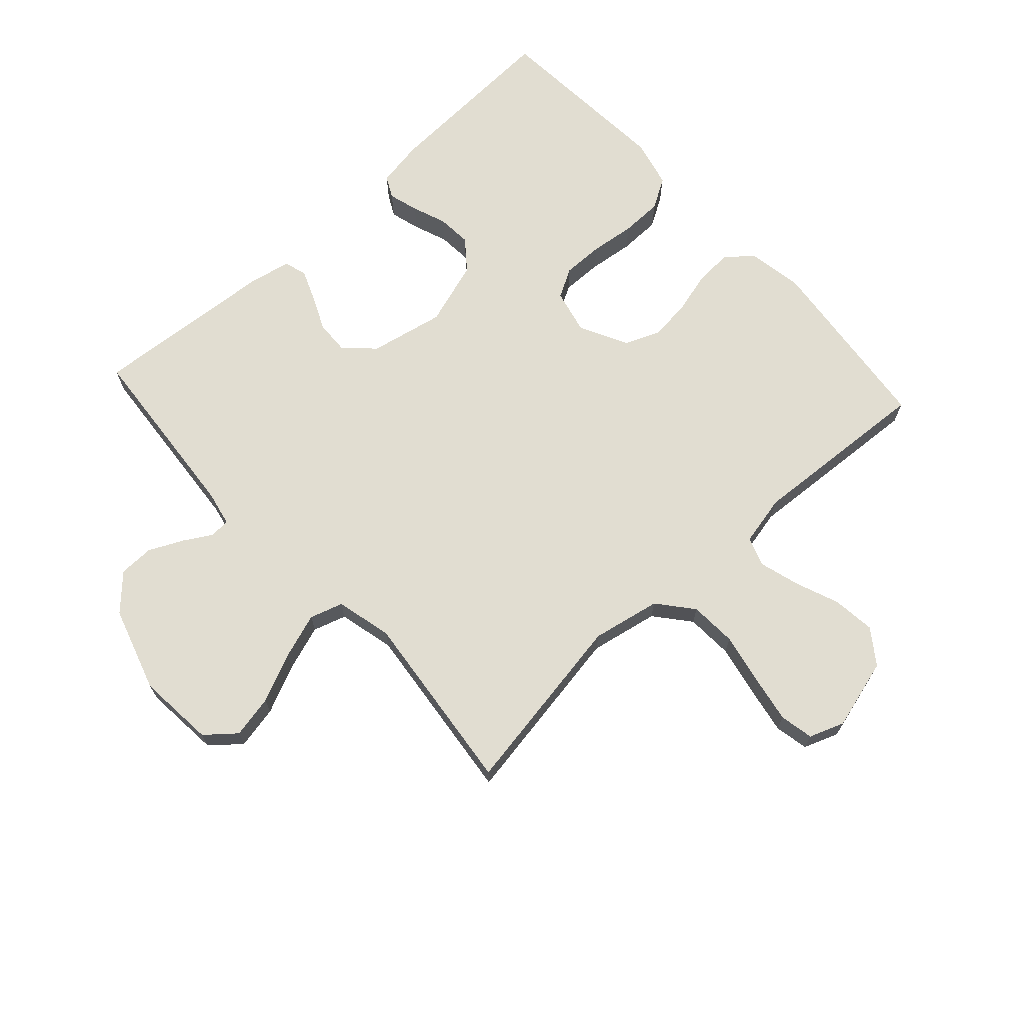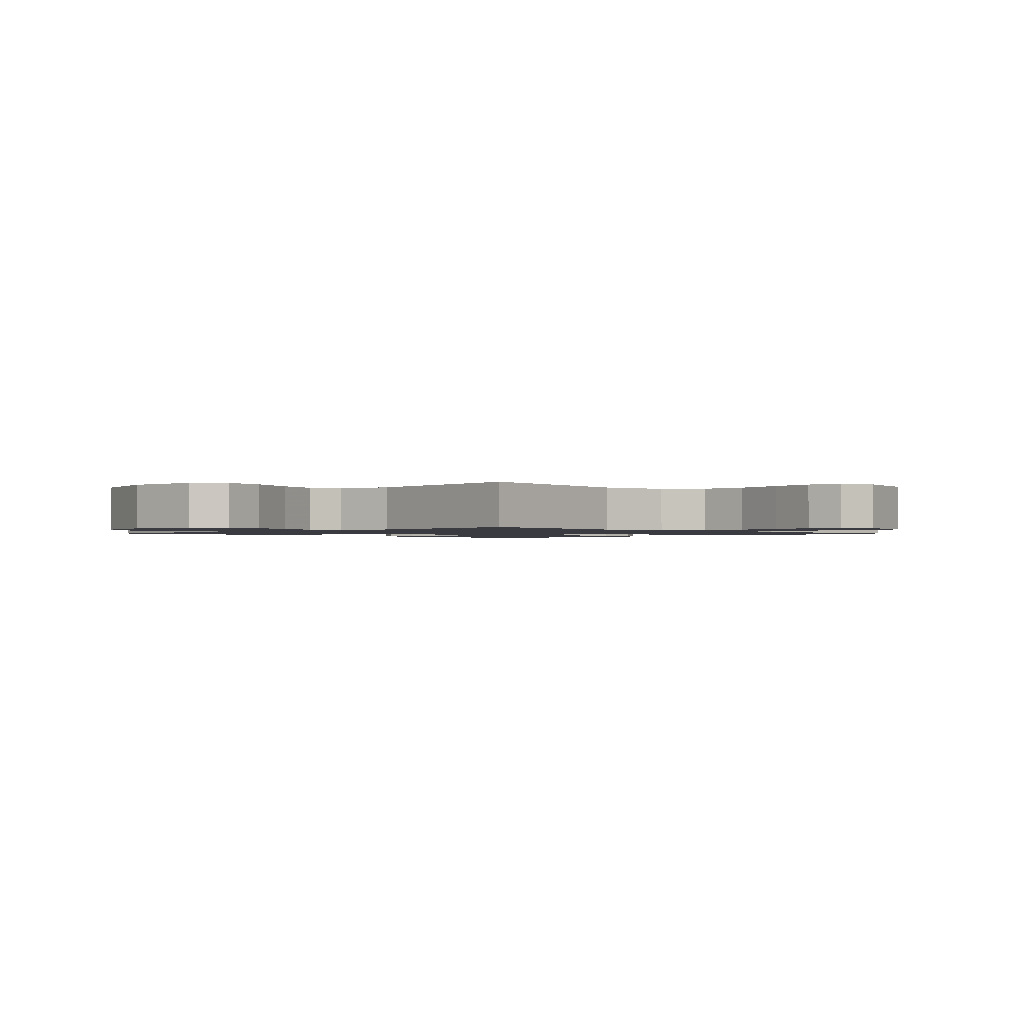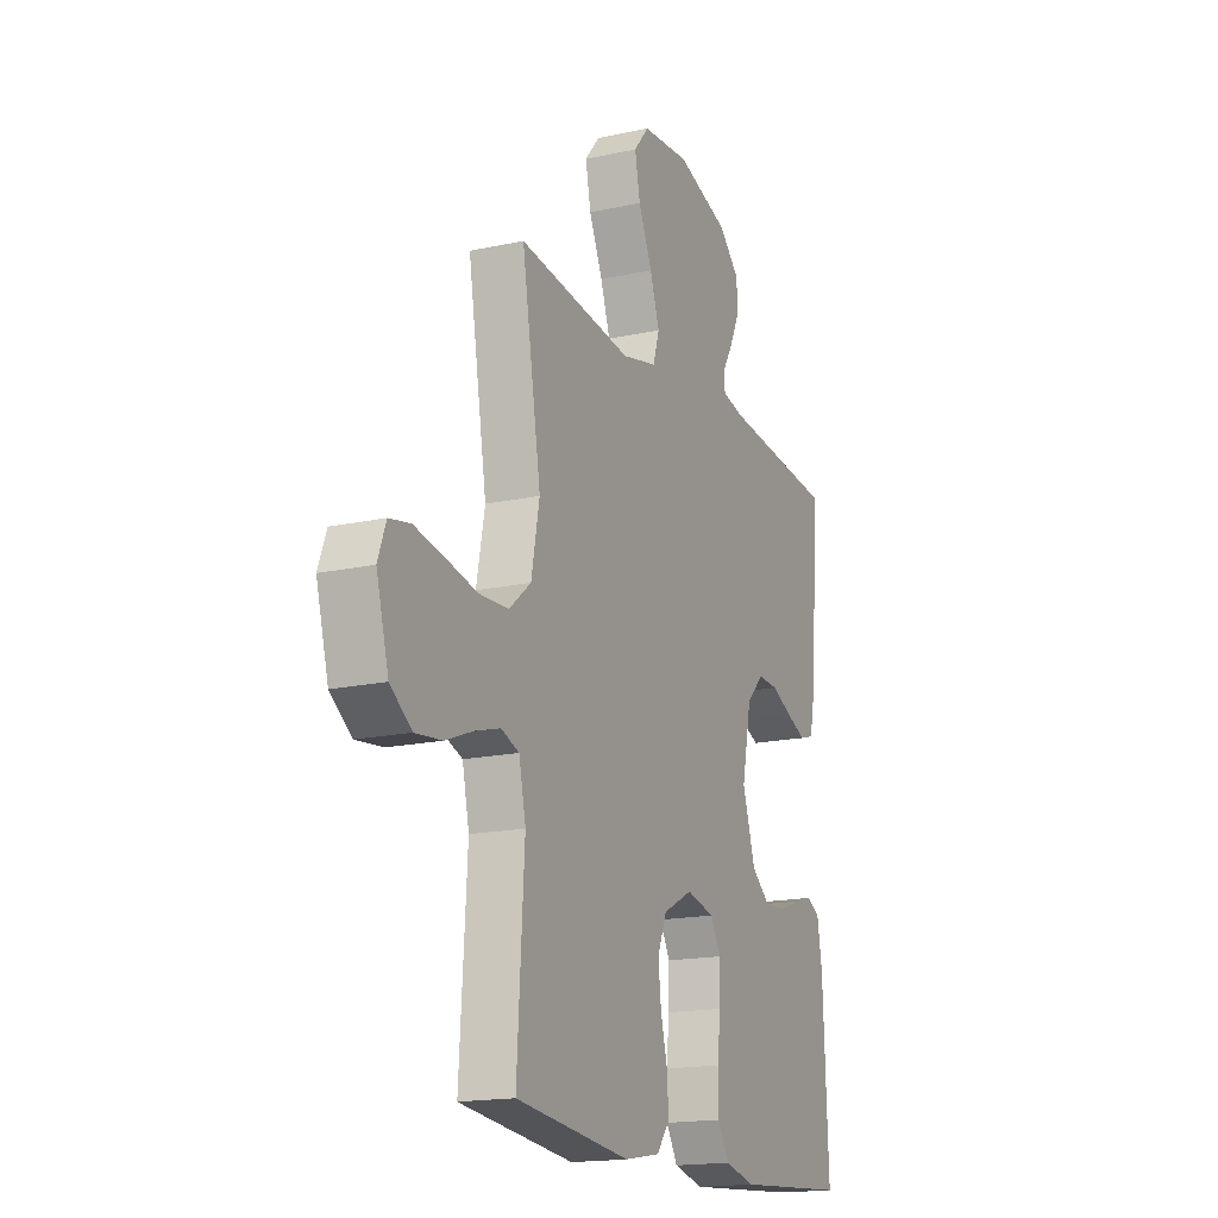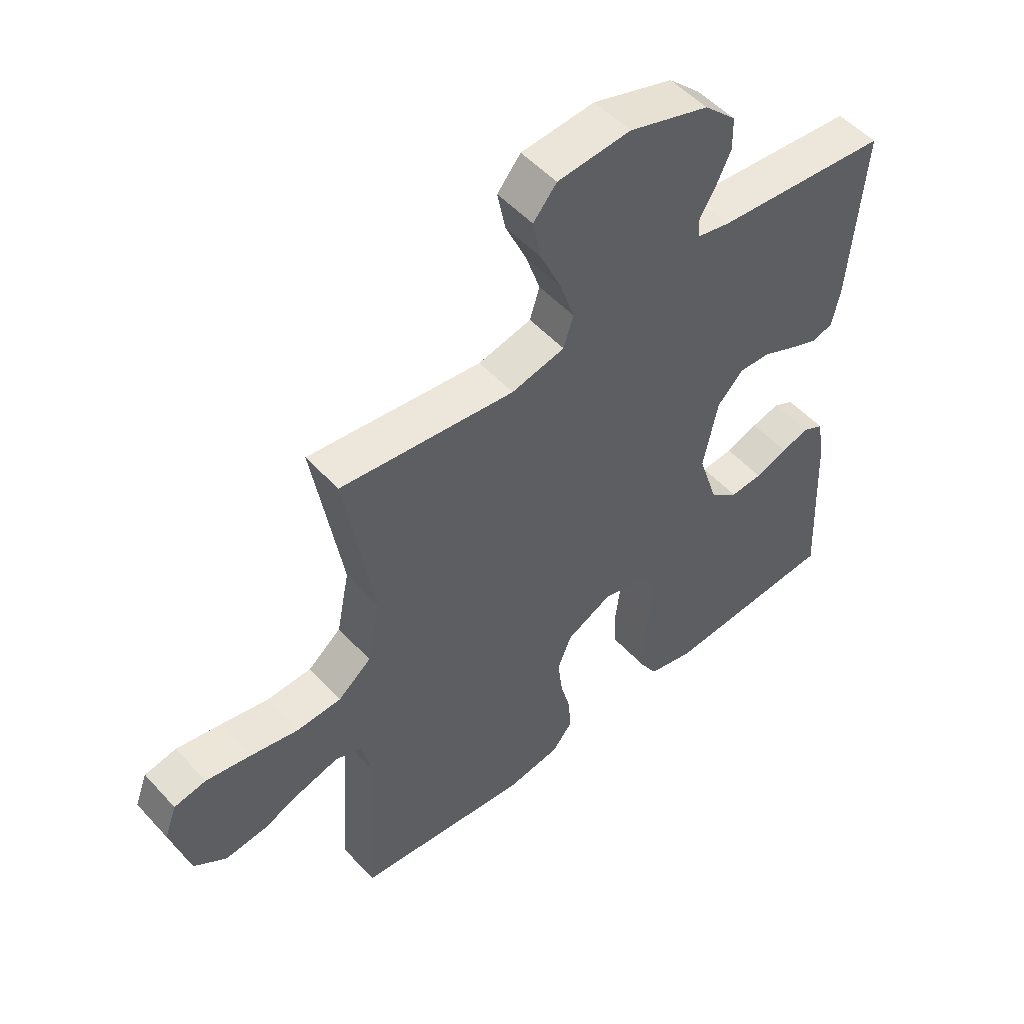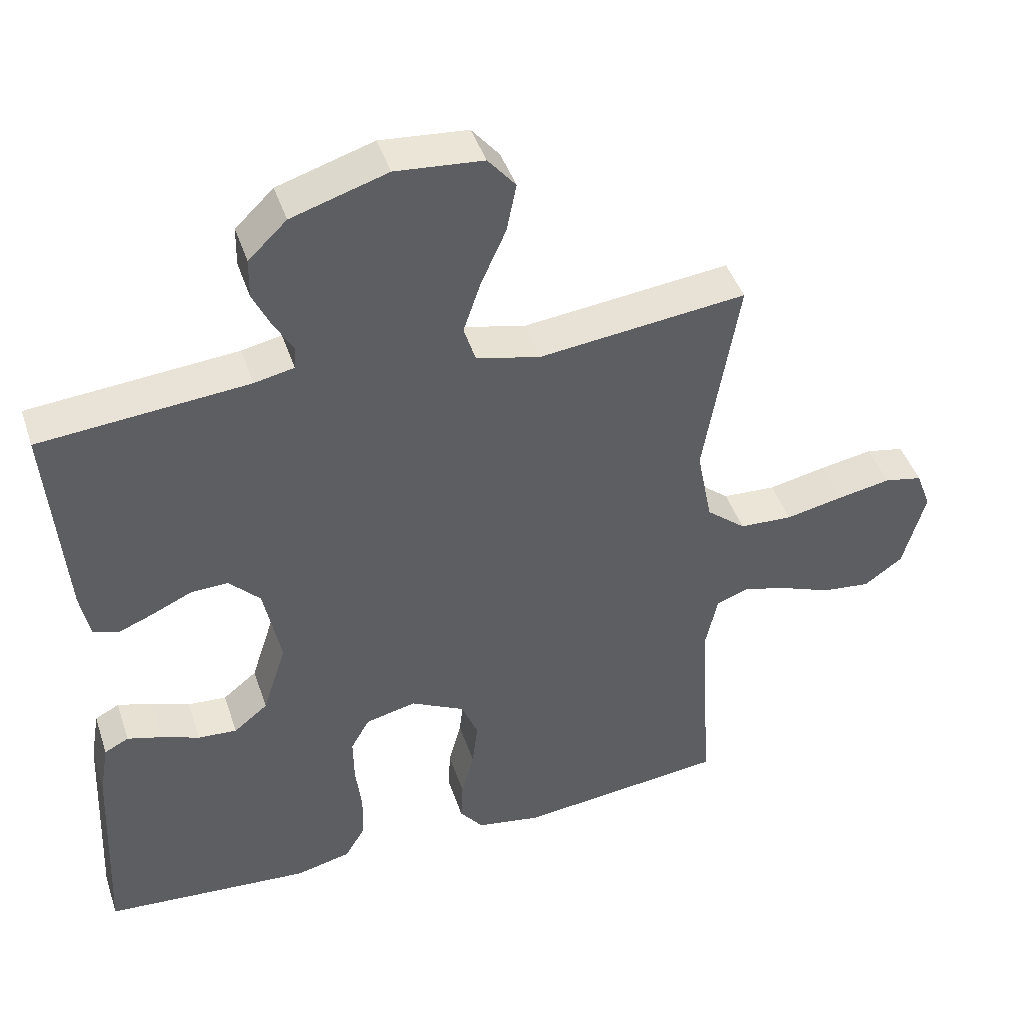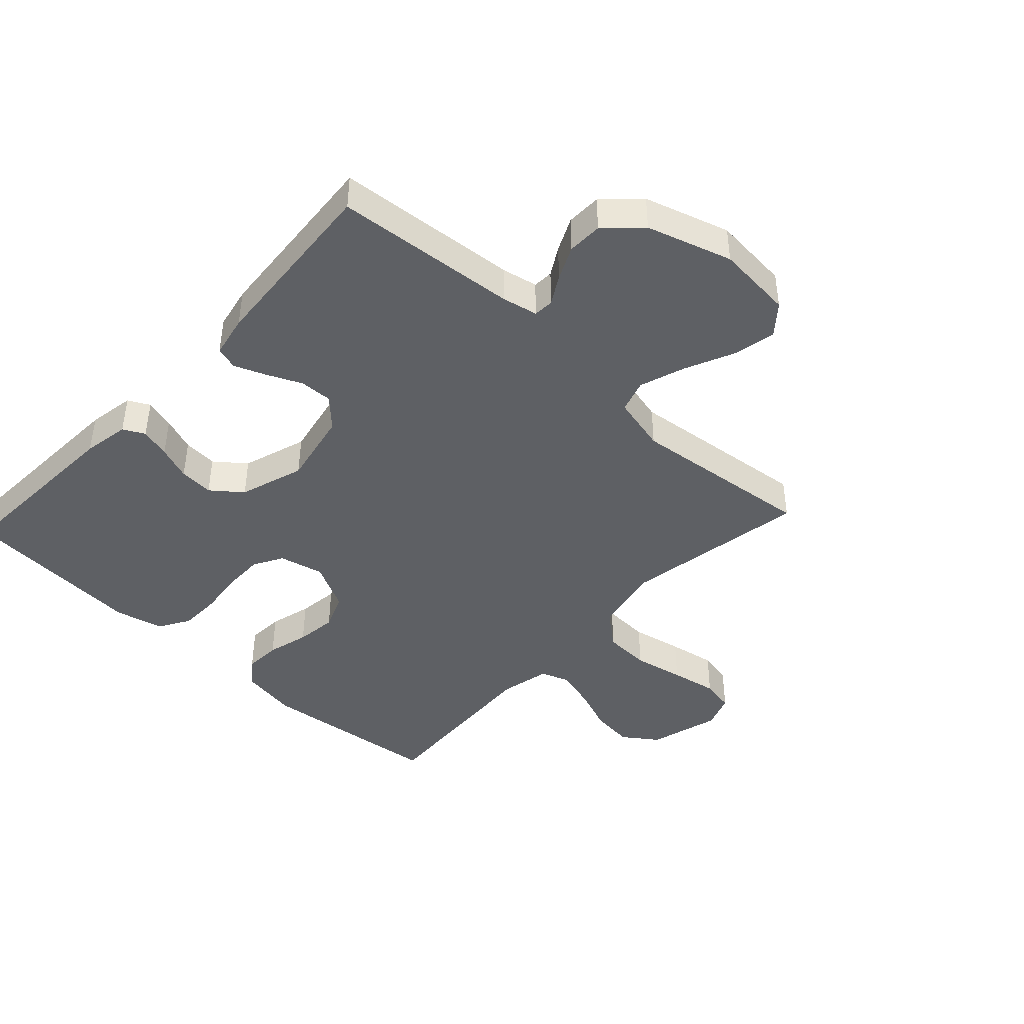
<metadata>
{"format":"obj","ext":"obj","renderer":"f3d","projection":"perspective","resolution":1024,"background":"white","views":[{"elev":68.9,"azim":47.6,"up":"+Y"},{"elev":-1.4,"azim":45.2,"up":"+Y"},{"elev":-17.1,"azim":113.7,"up":"+Z"},{"elev":51.6,"azim":139.1,"up":"+Z"},{"elev":44.0,"azim":-18.0,"up":"+Z"},{"elev":-42.9,"azim":-43.0,"up":"+Y"}]}
</metadata>
<code>
v 0.5 0.07 -0.5
v 0.2 0.07 -0.533
v 0.107 0.07 -0.517
v 0.073 0.07 -0.474
v 0.076 0.07 -0.415
v 0.094 0.07 -0.346
v 0.102 0.07 -0.279
v 0.078 0.07 -0.22
v 0 0.07 -0.18
v -0.073 0.07 -0.197
v -0.1 0.07 -0.245
v -0.099 0.07 -0.312
v -0.09 0.07 -0.385
v -0.091 0.07 -0.453
v -0.121 0.07 -0.503
v -0.2 0.07 -0.522
v -0.5 0.07 -0.5
v -0.486 0.07 -0.2
v -0.473 0.07 -0.124
v -0.438 0.07 -0.106
v -0.389 0.07 -0.12
v -0.333 0.07 -0.141
v -0.277 0.07 -0.145
v -0.228 0.07 -0.106
v -0.194 0.07 0
v -0.219 0.07 0.122
v -0.264 0.07 0.168
v -0.318 0.07 0.166
v -0.375 0.07 0.14
v -0.425 0.07 0.12
v -0.462 0.07 0.131
v -0.476 0.07 0.2
v -0.5 0.07 0.5
v -0.2 0.07 0.526
v -0.143 0.07 0.538
v -0.141 0.07 0.571
v -0.168 0.07 0.617
v -0.194 0.07 0.672
v -0.193 0.07 0.729
v -0.138 0.07 0.782
v 0 0.07 0.825
v 0.126 0.07 0.814
v 0.166 0.07 0.766
v 0.152 0.07 0.696
v 0.116 0.07 0.616
v 0.091 0.07 0.542
v 0.108 0.07 0.488
v 0.2 0.07 0.466
v 0.5 0.07 0.5
v 0.45 0.07 0.2
v 0.472 0.07 0.088
v 0.529 0.07 0.041
v 0.606 0.07 0.037
v 0.689 0.07 0.054
v 0.766 0.07 0.068
v 0.821 0.07 0.057
v 0.842 0.07 0
v 0.81 0.07 -0.116
v 0.754 0.07 -0.156
v 0.684 0.07 -0.148
v 0.612 0.07 -0.12
v 0.546 0.07 -0.101
v 0.499 0.07 -0.118
v 0.481 0.07 -0.2
v 0.5 0 -0.5
v 0.2 0 -0.533
v 0.107 0 -0.517
v 0.073 0 -0.474
v 0.076 0 -0.415
v 0.094 0 -0.346
v 0.102 0 -0.279
v 0.078 0 -0.22
v 0 0 -0.18
v -0.073 0 -0.197
v -0.1 0 -0.245
v -0.099 0 -0.312
v -0.09 0 -0.385
v -0.091 0 -0.453
v -0.121 0 -0.503
v -0.2 0 -0.522
v -0.5 0 -0.5
v -0.486 0 -0.2
v -0.473 0 -0.124
v -0.438 0 -0.106
v -0.389 0 -0.12
v -0.333 0 -0.141
v -0.277 0 -0.145
v -0.228 0 -0.106
v -0.194 0 0
v -0.219 0 0.122
v -0.264 0 0.168
v -0.318 0 0.166
v -0.375 0 0.14
v -0.425 0 0.12
v -0.462 0 0.131
v -0.476 0 0.2
v -0.5 0 0.5
v -0.2 0 0.526
v -0.143 0 0.538
v -0.141 0 0.571
v -0.168 0 0.617
v -0.194 0 0.672
v -0.193 0 0.729
v -0.138 0 0.782
v 0 0 0.825
v 0.126 0 0.814
v 0.166 0 0.766
v 0.152 0 0.696
v 0.116 0 0.616
v 0.091 0 0.542
v 0.108 0 0.488
v 0.2 0 0.466
v 0.5 0 0.5
v 0.45 0 0.2
v 0.472 0 0.088
v 0.529 0 0.041
v 0.606 0 0.037
v 0.689 0 0.054
v 0.766 0 0.068
v 0.821 0 0.057
v 0.842 0 0
v 0.81 0 -0.116
v 0.754 0 -0.156
v 0.684 0 -0.148
v 0.612 0 -0.12
v 0.546 0 -0.101
v 0.499 0 -0.118
v 0.481 0 -0.2
f 59 60 61
f 58 59 61
f 57 58 61
f 56 57 61
f 55 56 61
f 54 55 61
f 53 54 61
f 52 53 61 62
f 51 52 62 63
f 48 49 50
f 51 63 64
f 50 51 64
f 48 50 64
f 47 48 64
f 43 44 45
f 42 43 45
f 41 42 45
f 40 41 45
f 39 40 45
f 38 39 45
f 37 38 45
f 36 37 45
f 35 36 45 46
f 34 35 46 47
f 33 34 47
f 32 33 47
f 31 32 47
f 30 31 47
f 29 30 47
f 28 29 47
f 20 21 22
f 19 20 22
f 18 19 22
f 17 18 22
f 16 17 22
f 15 16 22
f 14 15 22
f 13 14 22
f 12 13 22
f 11 12 22 23
f 10 11 23 24
f 4 5 6
f 3 4 6
f 2 3 6
f 1 2 6
f 64 1 6
f 64 6 7
f 47 64 7 8
f 27 28 47
f 26 27 47
f 47 8 9
f 26 47 9
f 25 26 9
f 9 10 24 25
f 125 124 123
f 125 123 122
f 125 122 121
f 125 121 120
f 125 120 119
f 125 119 118
f 125 118 117
f 126 125 117 116
f 127 126 116 115
f 114 113 112
f 128 127 115
f 128 115 114
f 128 114 112
f 128 112 111
f 109 108 107
f 109 107 106
f 109 106 105
f 109 105 104
f 109 104 103
f 109 103 102
f 109 102 101
f 109 101 100
f 110 109 100 99
f 111 110 99 98
f 111 98 97
f 111 97 96
f 111 96 95
f 111 95 94
f 111 94 93
f 111 93 92
f 86 85 84
f 86 84 83
f 86 83 82
f 86 82 81
f 86 81 80
f 86 80 79
f 86 79 78
f 86 78 77
f 86 77 76
f 87 86 76 75
f 88 87 75 74
f 70 69 68
f 70 68 67
f 70 67 66
f 70 66 65
f 70 65 128
f 71 70 128
f 72 71 128 111
f 111 92 91
f 111 91 90
f 73 72 111
f 73 111 90
f 73 90 89
f 89 88 74 73
f 1 65 66 2
f 2 66 67 3
f 3 67 68 4
f 4 68 69 5
f 5 69 70 6
f 6 70 71 7
f 7 71 72 8
f 8 72 73 9
f 9 73 74 10
f 10 74 75 11
f 11 75 76 12
f 12 76 77 13
f 13 77 78 14
f 14 78 79 15
f 15 79 80 16
f 16 80 81 17
f 17 81 82 18
f 18 82 83 19
f 19 83 84 20
f 20 84 85 21
f 21 85 86 22
f 22 86 87 23
f 23 87 88 24
f 24 88 89 25
f 25 89 90 26
f 26 90 91 27
f 27 91 92 28
f 28 92 93 29
f 29 93 94 30
f 30 94 95 31
f 31 95 96 32
f 32 96 97 33
f 33 97 98 34
f 34 98 99 35
f 35 99 100 36
f 36 100 101 37
f 37 101 102 38
f 38 102 103 39
f 39 103 104 40
f 40 104 105 41
f 41 105 106 42
f 42 106 107 43
f 43 107 108 44
f 44 108 109 45
f 45 109 110 46
f 46 110 111 47
f 47 111 112 48
f 48 112 113 49
f 49 113 114 50
f 50 114 115 51
f 51 115 116 52
f 52 116 117 53
f 53 117 118 54
f 54 118 119 55
f 55 119 120 56
f 56 120 121 57
f 57 121 122 58
f 58 122 123 59
f 59 123 124 60
f 60 124 125 61
f 61 125 126 62
f 62 126 127 63
f 63 127 128 64
f 64 128 65 1

</code>
